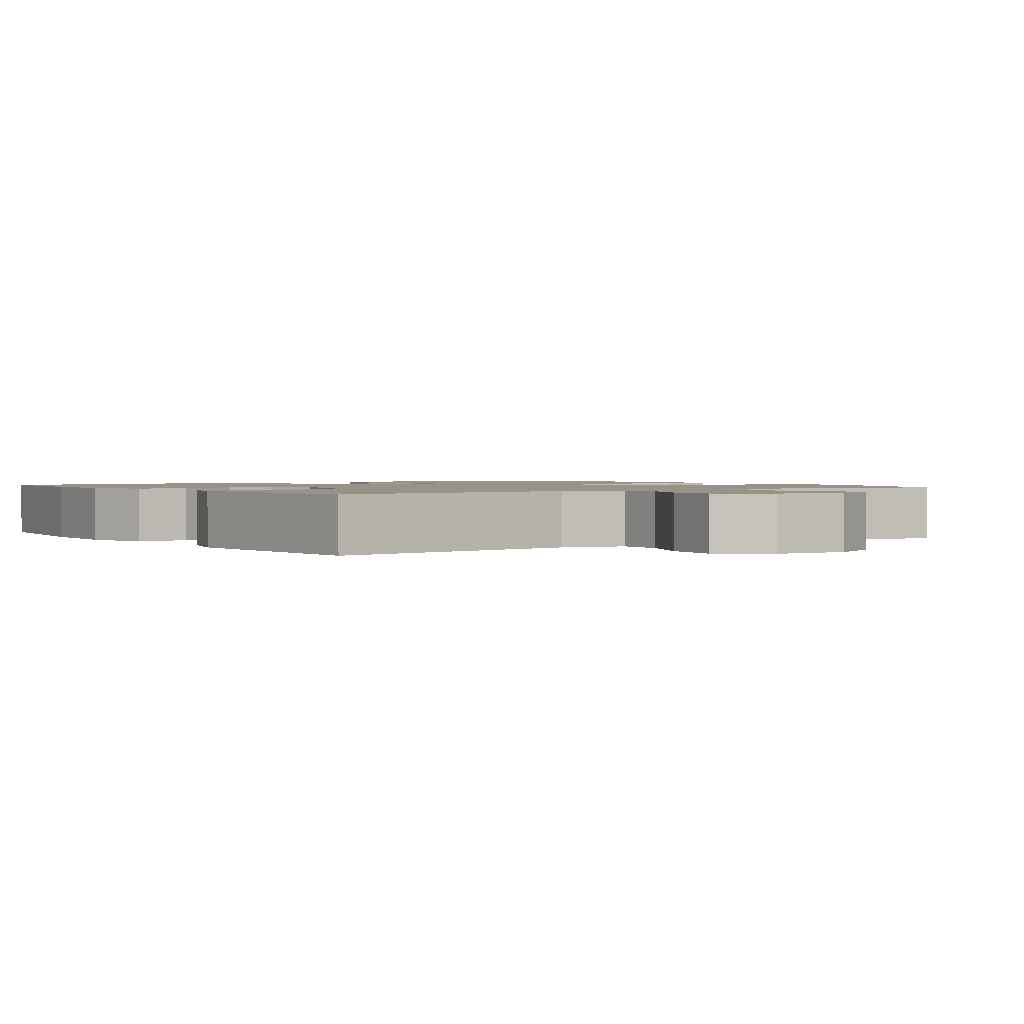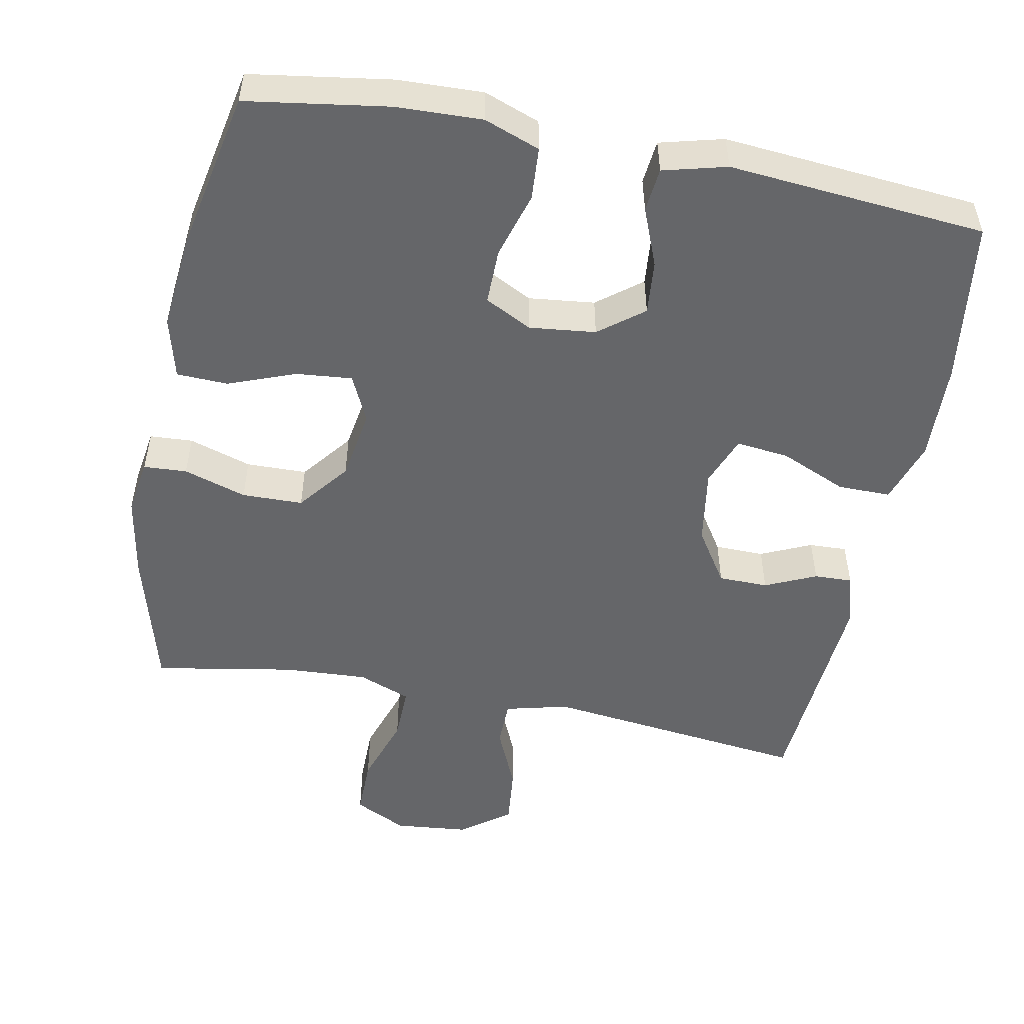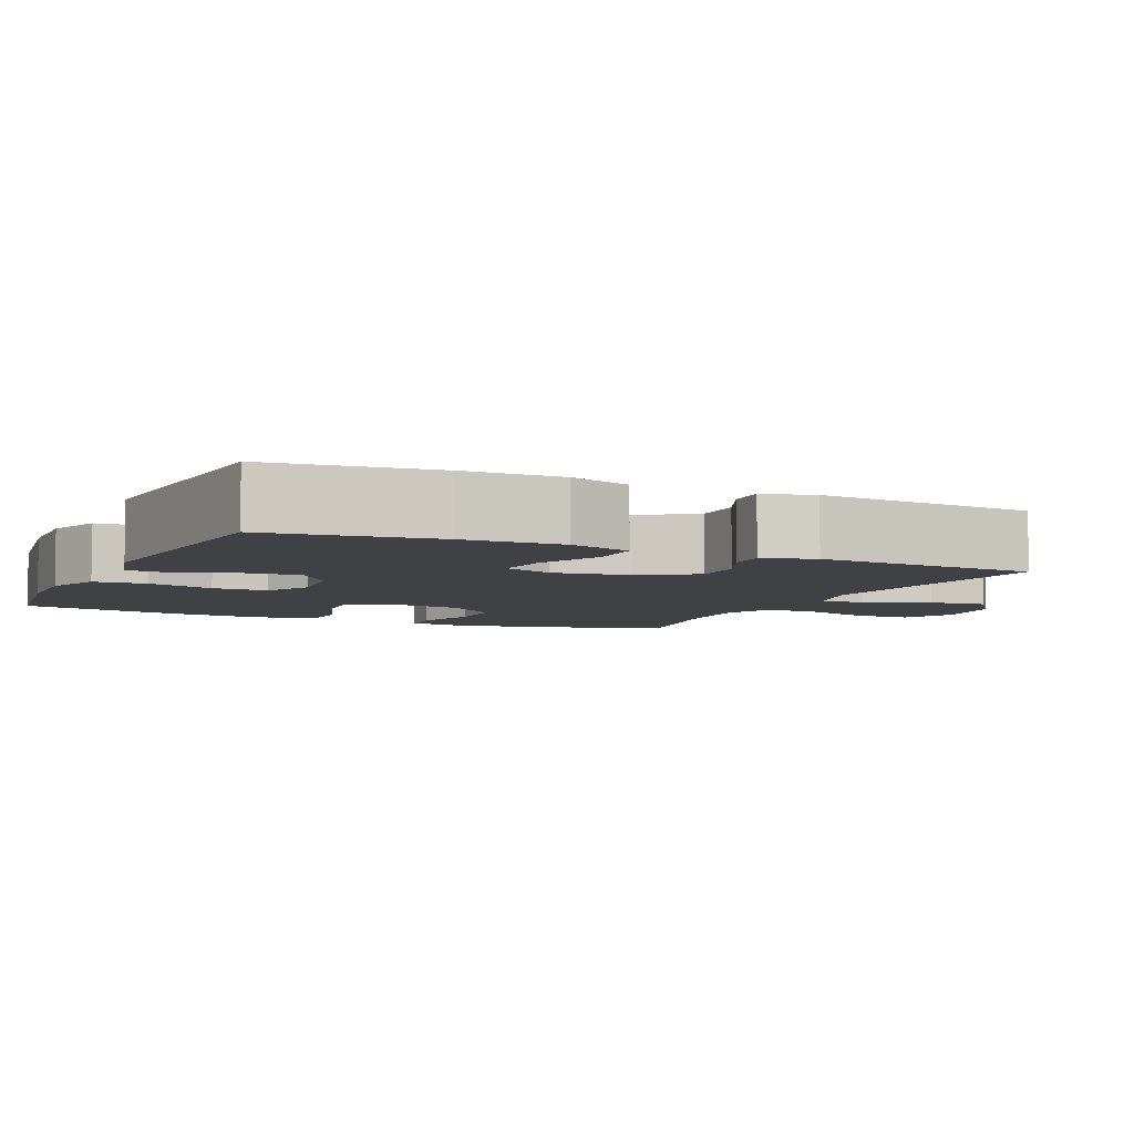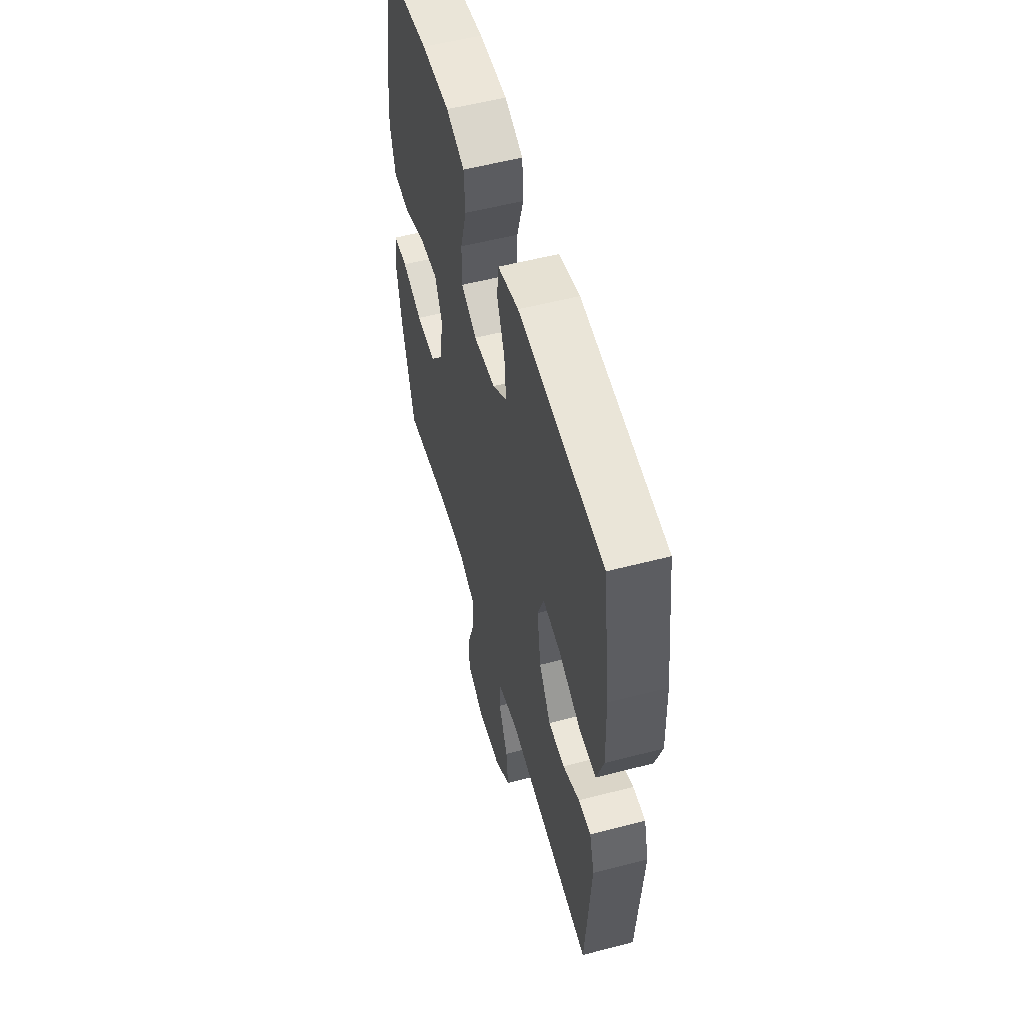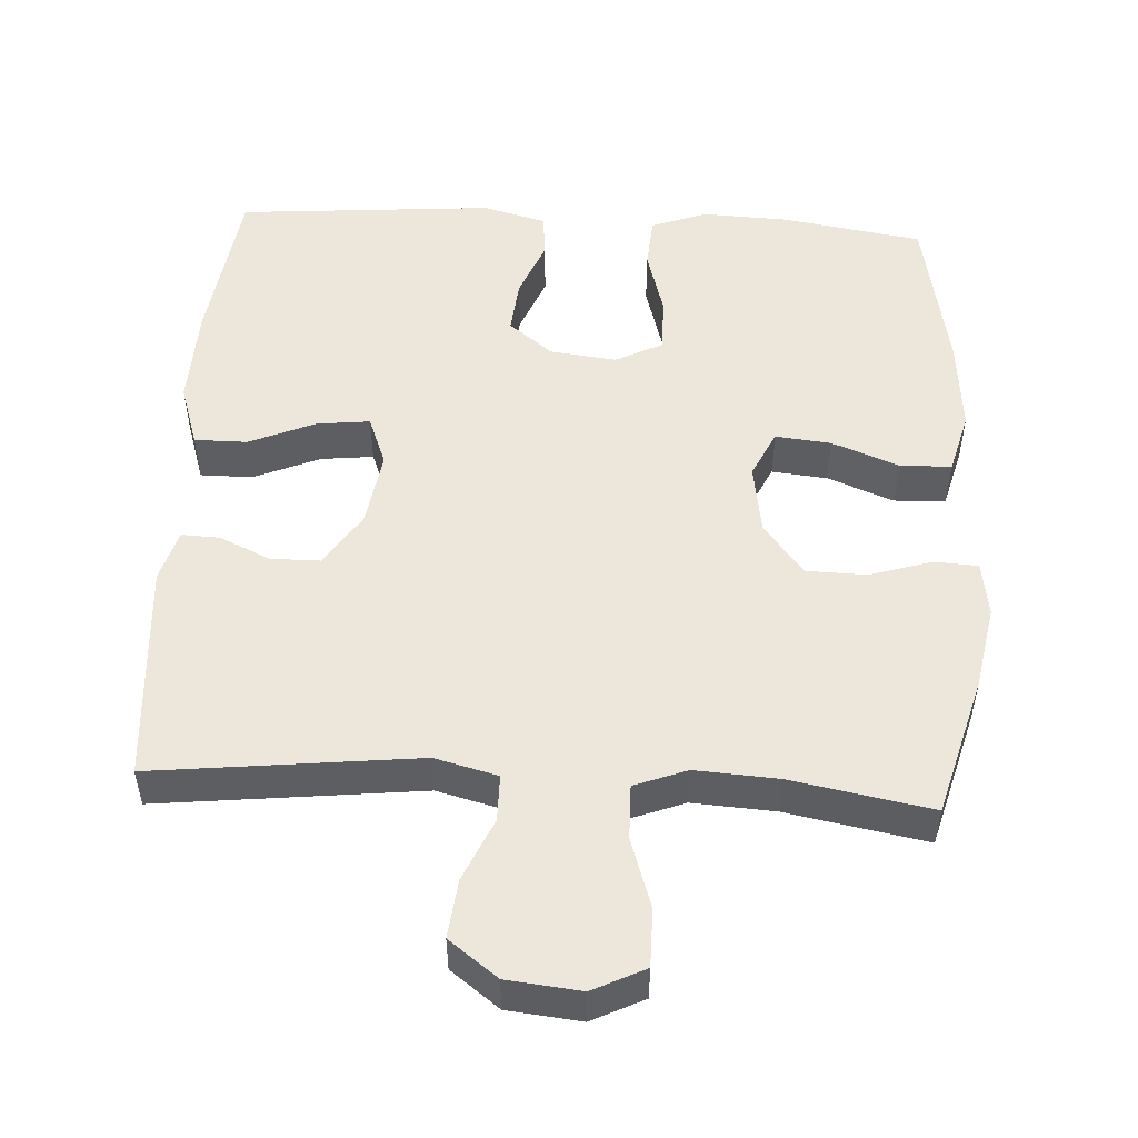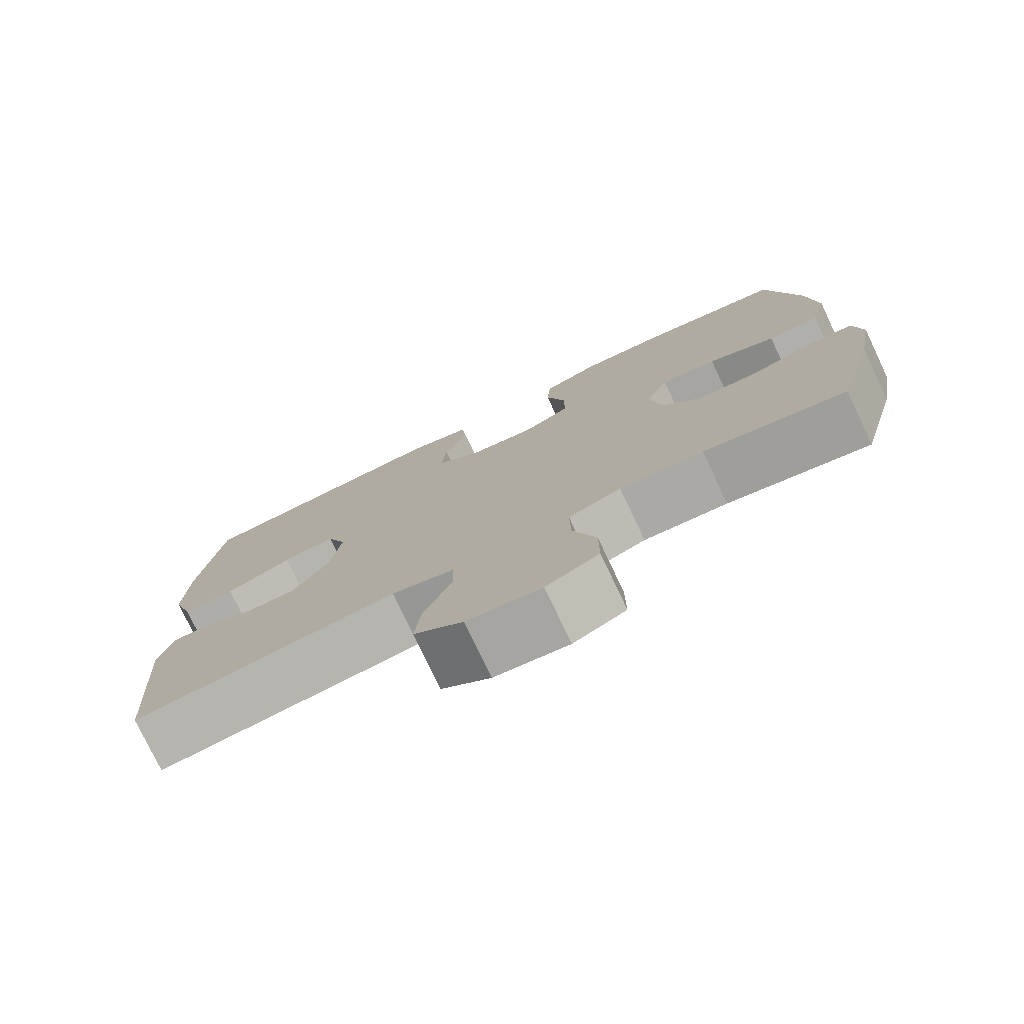
<metadata>
{"format":"obj","ext":"obj","renderer":"f3d","projection":"perspective","resolution":1024,"background":"white","views":[{"elev":1.5,"azim":145.4,"up":"+Y"},{"elev":-51.8,"azim":-11.2,"up":"+Y"},{"elev":-5.8,"azim":65.1,"up":"+Y"},{"elev":55.1,"azim":74.6,"up":"+Z"},{"elev":51.8,"azim":-176.7,"up":"+Y"},{"elev":-77.3,"azim":-154.6,"up":"+Z"}]}
</metadata>
<code>
o path6894
v -0.2926 0.0375 -0.4312
v -0.177 0.0375 -0.4244
v -0.1041 0.0375 -0.4523
v -0.1055 0.0375 -0.5279
v -0.1375 0.0375 -0.6245
v -0.1378 0.0375 -0.7054
v -0.06503 0.0375 -0.7411
v 0.03758 0.0375 -0.7306
v 0.1056 0.0375 -0.6799
v 0.09673 0.0375 -0.5988
v 0.05803 0.0375 -0.5117
v 0.05863 0.0375 -0.4469
v 0.1464 0.0375 -0.4247
v 0.5141 0.0375 -0.4665
v 0.5358 0.0375 -0.1583
v 0.5148 0.0375 -0.08635
v 0.462 0.0375 -0.08842
v 0.3912 0.0375 -0.1205
v 0.3222 0.0375 -0.1199
v 0.2731 0.0375 -0.045
v 0.2566 0.0375 0.06003
v 0.2835 0.0375 0.1298
v 0.3572 0.0375 0.1215
v 0.4489 0.0375 0.08238
v 0.5223 0.0375 0.08211
v 0.5506 0.0375 0.169
v 0.5457 0.0375 0.3055
v 0.5141 0.0375 0.5352
v 0.1564 0.0375 0.5649
v 0.06823 0.0375 0.5417
v 0.06215 0.0375 0.4808
v 0.09455 0.0375 0.4002
v 0.1018 0.0375 0.3249
v 0.0404 0.0375 0.2771
v -0.05183 0.0375 0.2664
v -0.117 0.0375 0.2995
v -0.1165 0.0375 0.3762
v -0.08949 0.0375 0.4686
v -0.09451 0.0375 0.5418
v -0.172 0.0375 0.5702
v -0.2903 0.0375 0.5659
v -0.4878 0.0375 0.5352
v -0.5315 0.0375 0.3123
v -0.544 0.0375 0.1793
v -0.5215 0.0375 0.09355
v -0.45 0.0375 0.09126
v -0.3567 0.0375 0.1269
v -0.2794 0.0375 0.1345
v -0.2483 0.0375 0.06909
v -0.2638 0.0375 -0.02939
v -0.3192 0.0375 -0.1
v -0.4038 0.0375 -0.1019
v -0.4912 0.0375 -0.0748
v -0.5513 0.0375 -0.07838
v -0.563 0.0375 -0.1542
v -0.5419 0.0375 -0.271
v -0.4878 0.0375 -0.4665
v -0.2926 -0.0375 -0.4312
v -0.177 -0.0375 -0.4244
v -0.1041 -0.0375 -0.4523
v -0.1055 -0.0375 -0.5279
v -0.1375 -0.0375 -0.6245
v -0.1378 -0.0375 -0.7054
v -0.06503 -0.0375 -0.7411
v 0.03758 -0.0375 -0.7306
v 0.1056 -0.0375 -0.6799
v 0.09673 -0.0375 -0.5988
v 0.05803 -0.0375 -0.5117
v 0.05863 -0.0375 -0.4469
v 0.1464 -0.0375 -0.4247
v 0.5141 -0.0375 -0.4665
v 0.5358 -0.0375 -0.1583
v 0.5148 -0.0375 -0.08635
v 0.462 -0.0375 -0.08842
v 0.3912 -0.0375 -0.1205
v 0.3222 -0.0375 -0.1199
v 0.2731 -0.0375 -0.045
v 0.2566 -0.0375 0.06003
v 0.2835 -0.0375 0.1298
v 0.3572 -0.0375 0.1215
v 0.4489 -0.0375 0.08238
v 0.5223 -0.0375 0.08211
v 0.5506 -0.0375 0.169
v 0.5457 -0.0375 0.3055
v 0.5141 -0.0375 0.5352
v 0.1564 -0.0375 0.5649
v 0.06823 -0.0375 0.5417
v 0.06215 -0.0375 0.4808
v 0.09455 -0.0375 0.4002
v 0.1018 -0.0375 0.3249
v 0.0404 -0.0375 0.2771
v -0.05183 -0.0375 0.2664
v -0.117 -0.0375 0.2995
v -0.1165 -0.0375 0.3762
v -0.08949 -0.0375 0.4686
v -0.09451 -0.0375 0.5418
v -0.172 -0.0375 0.5702
v -0.2903 -0.0375 0.5659
v -0.4878 -0.0375 0.5352
v -0.5315 -0.0375 0.3123
v -0.544 -0.0375 0.1793
v -0.5215 -0.0375 0.09355
v -0.45 -0.0375 0.09126
v -0.3567 -0.0375 0.1269
v -0.2794 -0.0375 0.1345
v -0.2483 -0.0375 0.06909
v -0.2638 -0.0375 -0.02939
v -0.3192 -0.0375 -0.1
v -0.4038 -0.0375 -0.1019
v -0.4912 -0.0375 -0.0748
v -0.5513 -0.0375 -0.07838
v -0.563 -0.0375 -0.1542
v -0.5419 -0.0375 -0.271
v -0.4878 -0.0375 -0.4665
v -0.1378 0.0375 -0.7054
v -0.1378 0.0375 -0.7054
v -0.06503 0.0375 -0.7411
v 0.03758 0.0375 -0.7306
v 0.1056 0.0375 -0.6799
v -0.1375 0.0375 -0.6245
v 0.09673 0.0375 -0.5988
v -0.1055 0.0375 -0.5279
v 0.05803 0.0375 -0.5117
v -0.1041 0.0375 -0.4523
v -0.1041 0.0375 -0.4523
v 0.05863 0.0375 -0.4469
v 0.05863 0.0375 -0.4469
v -0.177 0.0375 -0.4244
v -0.4878 0.0375 -0.4665
v -0.4878 0.0375 -0.4665
v -0.2926 0.0375 -0.4312
v 0.1464 0.0375 -0.4247
v 0.5141 0.0375 -0.4665
v 0.5141 0.0375 -0.4665
v -0.5419 0.0375 -0.271
v 0.5358 0.0375 -0.1583
v -0.563 0.0375 -0.1542
v 0.5148 0.0375 -0.08635
v 0.5148 0.0375 -0.08635
v -0.5513 0.0375 -0.07838
v -0.5513 0.0375 -0.07838
v 0.3912 0.0375 -0.1205
v 0.3222 0.0375 -0.1199
v 0.462 0.0375 -0.08842
v -0.3192 0.0375 -0.1
v -0.4038 0.0375 -0.1019
v 0.2731 0.0375 -0.045
v -0.4912 0.0375 -0.0748
v -0.2638 0.0375 -0.02939
v 0.2566 0.0375 0.06003
v -0.2483 0.0375 0.06909
v 0.2835 0.0375 0.1298
v 0.2835 0.0375 0.1298
v -0.2794 0.0375 0.1345
v -0.2794 0.0375 0.1345
v 0.4489 0.0375 0.08238
v 0.5223 0.0375 0.08211
v 0.5223 0.0375 0.08211
v 0.5506 0.0375 0.169
v 0.3572 0.0375 0.1215
v -0.5215 0.0375 0.09355
v -0.5215 0.0375 0.09355
v -0.45 0.0375 0.09126
v -0.3567 0.0375 0.1269
v -0.544 0.0375 0.1793
v 0.5457 0.0375 0.3055
v -0.5315 0.0375 0.3123
v -0.05183 0.0375 0.2664
v -0.117 0.0375 0.2995
v -0.117 0.0375 0.2995
v 0.0404 0.0375 0.2771
v 0.1018 0.0375 0.3249
v -0.1165 0.0375 0.3762
v 0.09455 0.0375 0.4002
v -0.08949 0.0375 0.4686
v 0.06215 0.0375 0.4808
v -0.4878 0.0375 0.5352
v -0.4878 0.0375 0.5352
v -0.09451 0.0375 0.5418
v -0.09451 0.0375 0.5418
v 0.06823 0.0375 0.5417
v 0.06823 0.0375 0.5417
v 0.5141 0.0375 0.5352
v 0.5141 0.0375 0.5352
v 0.1564 0.0375 0.5649
v -0.172 0.0375 0.5702
v -0.2903 0.0375 0.5659
v -0.1378 -0.0375 -0.7054
v -0.1378 -0.0375 -0.7054
v -0.06503 -0.0375 -0.7411
v 0.03758 -0.0375 -0.7306
v 0.1056 -0.0375 -0.6799
v -0.1375 -0.0375 -0.6245
v 0.09673 -0.0375 -0.5988
v -0.1055 -0.0375 -0.5279
v 0.05803 -0.0375 -0.5117
v -0.1041 -0.0375 -0.4523
v -0.1041 -0.0375 -0.4523
v 0.05863 -0.0375 -0.4469
v 0.05863 -0.0375 -0.4469
v -0.177 -0.0375 -0.4244
v -0.4878 -0.0375 -0.4665
v -0.4878 -0.0375 -0.4665
v -0.2926 -0.0375 -0.4312
v 0.1464 -0.0375 -0.4247
v 0.5141 -0.0375 -0.4665
v 0.5141 -0.0375 -0.4665
v -0.5419 -0.0375 -0.271
v 0.5358 -0.0375 -0.1583
v -0.563 -0.0375 -0.1542
v 0.5148 -0.0375 -0.08635
v 0.5148 -0.0375 -0.08635
v -0.5513 -0.0375 -0.07838
v -0.5513 -0.0375 -0.07838
v 0.3912 -0.0375 -0.1205
v 0.3222 -0.0375 -0.1199
v 0.462 -0.0375 -0.08842
v -0.3192 -0.0375 -0.1
v -0.4038 -0.0375 -0.1019
v 0.2731 -0.0375 -0.045
v -0.4912 -0.0375 -0.0748
v -0.2638 -0.0375 -0.02939
v 0.2566 -0.0375 0.06003
v -0.2483 -0.0375 0.06909
v 0.2835 -0.0375 0.1298
v 0.2835 -0.0375 0.1298
v -0.2794 -0.0375 0.1345
v -0.2794 -0.0375 0.1345
v 0.4489 -0.0375 0.08238
v 0.5223 -0.0375 0.08211
v 0.5223 -0.0375 0.08211
v 0.5506 -0.0375 0.169
v 0.3572 -0.0375 0.1215
v -0.5215 -0.0375 0.09355
v -0.5215 -0.0375 0.09355
v -0.45 -0.0375 0.09126
v -0.3567 -0.0375 0.1269
v -0.544 -0.0375 0.1793
v 0.5457 -0.0375 0.3055
v -0.5315 -0.0375 0.3123
v -0.05183 -0.0375 0.2664
v -0.117 -0.0375 0.2995
v -0.117 -0.0375 0.2995
v 0.0404 -0.0375 0.2771
v 0.1018 -0.0375 0.3249
v -0.1165 -0.0375 0.3762
v 0.09455 -0.0375 0.4002
v -0.08949 -0.0375 0.4686
v 0.06215 -0.0375 0.4808
v -0.4878 -0.0375 0.5352
v -0.4878 -0.0375 0.5352
v -0.09451 -0.0375 0.5418
v -0.09451 -0.0375 0.5418
v 0.06823 -0.0375 0.5417
v 0.06823 -0.0375 0.5417
v 0.5141 -0.0375 0.5352
v 0.5141 -0.0375 0.5352
v 0.1564 -0.0375 0.5649
v -0.172 -0.0375 0.5702
v -0.2903 -0.0375 0.5659
f 204 219 208
f 204 218 219
f 247 258 249
f 246 259 260
f 210 221 213
f 211 217 209
f 232 239 233
f 254 249 258
f 223 222 220
f 230 232 229
f 191 194 193
f 258 247 256
f 201 218 204
f 233 239 225
f 223 224 222
f 223 241 224
f 196 195 194
f 247 245 239
f 197 222 201
f 194 191 192
f 199 220 222
f 215 216 206
f 209 215 206
f 246 240 227
f 199 222 197
f 215 209 217
f 199 197 196
f 197 195 196
f 252 259 248
f 224 241 227
f 190 193 188
f 237 238 236
f 242 246 227
f 236 238 234
f 239 245 225
f 229 232 233
f 227 240 237
f 244 225 245
f 204 208 202
f 223 244 241
f 256 247 239
f 225 244 223
f 242 227 241
f 193 194 195
f 201 222 218
f 240 246 260
f 208 219 210
f 216 220 205
f 191 193 190
f 210 219 221
f 240 260 250
f 205 220 199
f 238 237 240
f 248 259 246
f 206 216 205
f 116 7 64 189
f 7 8 65 64
f 8 9 66 65
f 5 6 63 62
f 9 10 67 66
f 4 5 62 61
f 10 11 68 67
f 125 4 61 198
f 11 127 200 68
f 2 3 60 59
f 130 1 58 203
f 12 13 70 69
f 13 134 207 70
f 1 2 59 58
f 56 57 114 113
f 14 15 72 71
f 55 56 113 112
f 15 139 212 72
f 141 55 112 214
f 18 19 76 75
f 17 18 75 74
f 16 17 74 73
f 51 52 109 108
f 19 20 77 76
f 53 54 111 110
f 52 53 110 109
f 50 51 108 107
f 20 21 78 77
f 49 50 107 106
f 21 153 226 78
f 155 49 106 228
f 24 158 231 81
f 25 26 83 82
f 23 24 81 80
f 162 46 103 235
f 46 47 104 103
f 44 45 102 101
f 22 23 80 79
f 47 48 105 104
f 26 27 84 83
f 43 44 101 100
f 35 170 243 92
f 34 35 92 91
f 33 34 91 90
f 36 37 94 93
f 32 33 90 89
f 37 38 95 94
f 31 32 89 88
f 178 43 100 251
f 38 180 253 95
f 182 31 88 255
f 27 184 257 84
f 29 30 87 86
f 39 40 97 96
f 28 29 86 85
f 41 42 99 98
f 40 41 98 97
f 131 135 146
f 131 146 145
f 174 176 185
f 173 187 186
f 137 140 148
f 138 136 144
f 159 160 166
f 181 185 176
f 150 147 149
f 157 156 159
f 118 120 121
f 185 183 174
f 128 131 145
f 160 152 166
f 150 149 151
f 150 151 168
f 123 121 122
f 174 166 172
f 124 128 149
f 121 119 118
f 126 149 147
f 142 133 143
f 136 133 142
f 173 154 167
f 126 124 149
f 142 144 136
f 126 123 124
f 124 123 122
f 179 175 186
f 151 154 168
f 117 115 120
f 164 163 165
f 169 154 173
f 163 161 165
f 166 152 172
f 156 160 159
f 154 164 167
f 171 172 152
f 131 129 135
f 150 168 171
f 183 166 174
f 152 150 171
f 169 168 154
f 120 122 121
f 128 145 149
f 167 187 173
f 135 137 146
f 143 132 147
f 118 117 120
f 137 148 146
f 167 177 187
f 132 126 147
f 165 167 164
f 175 173 186
f 133 132 143

</code>
